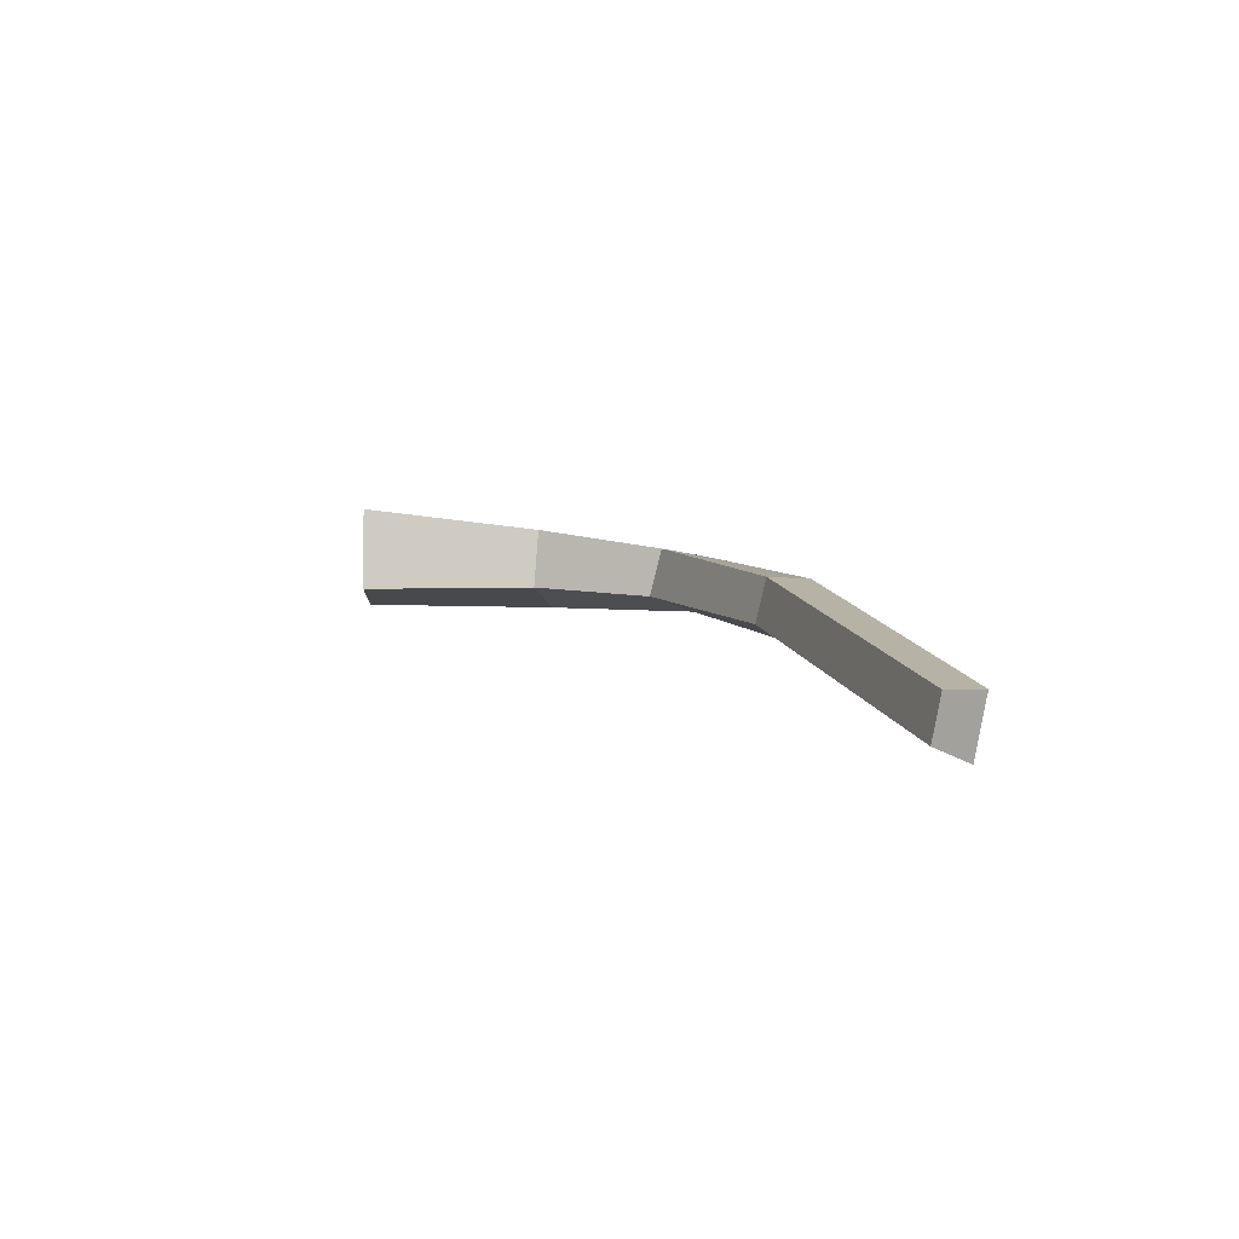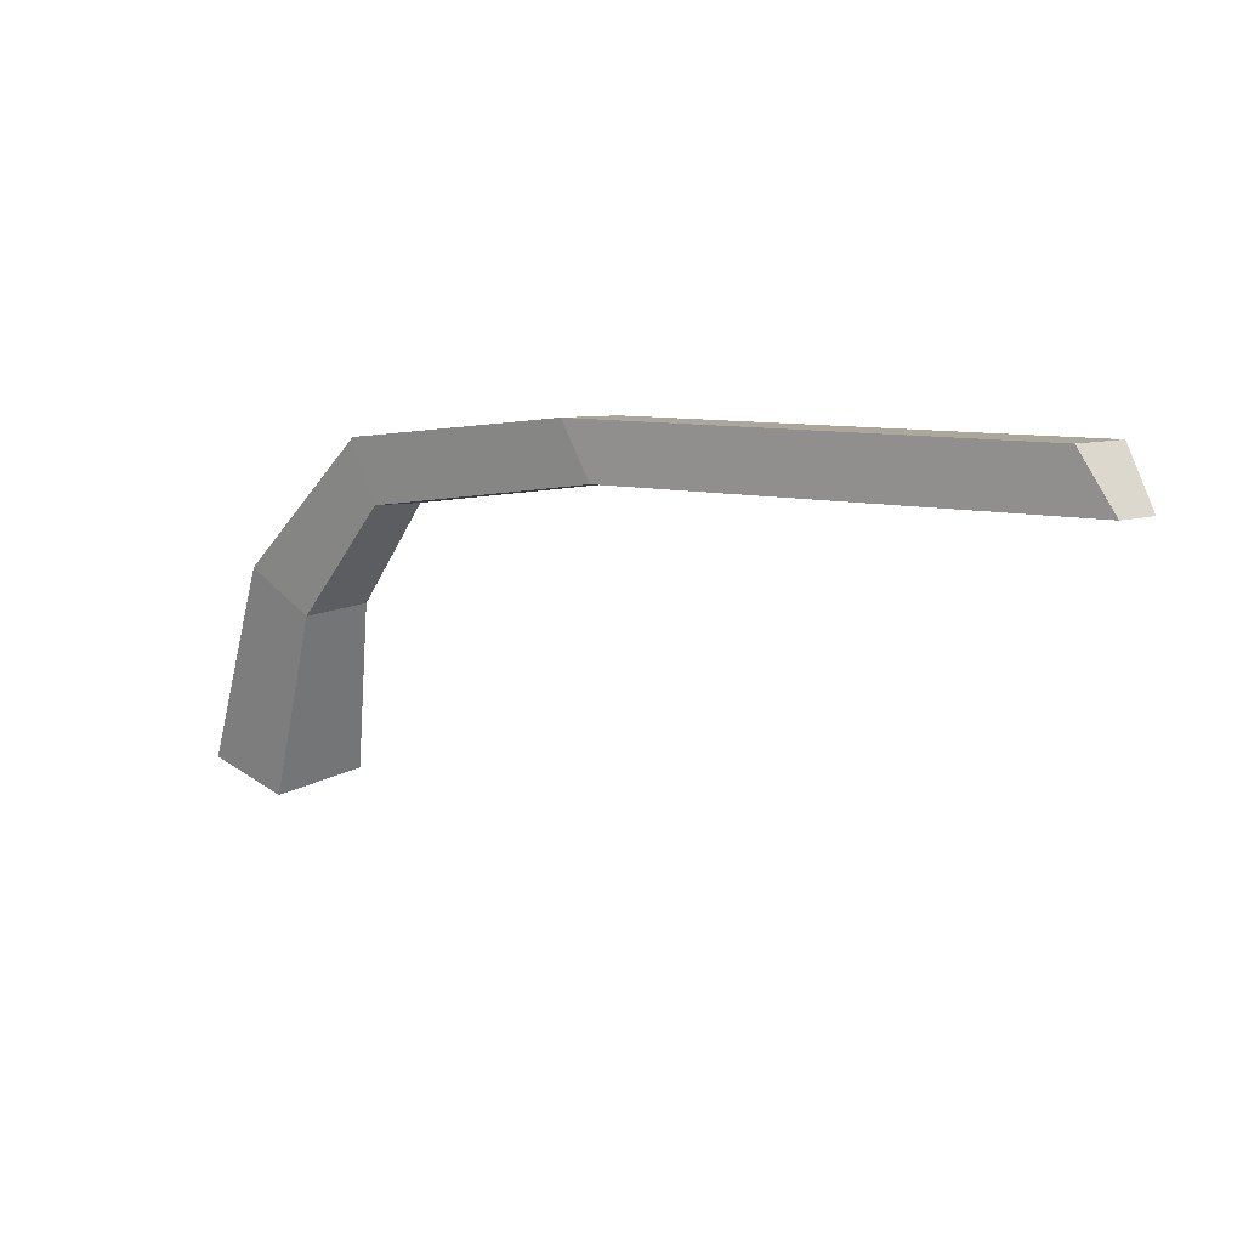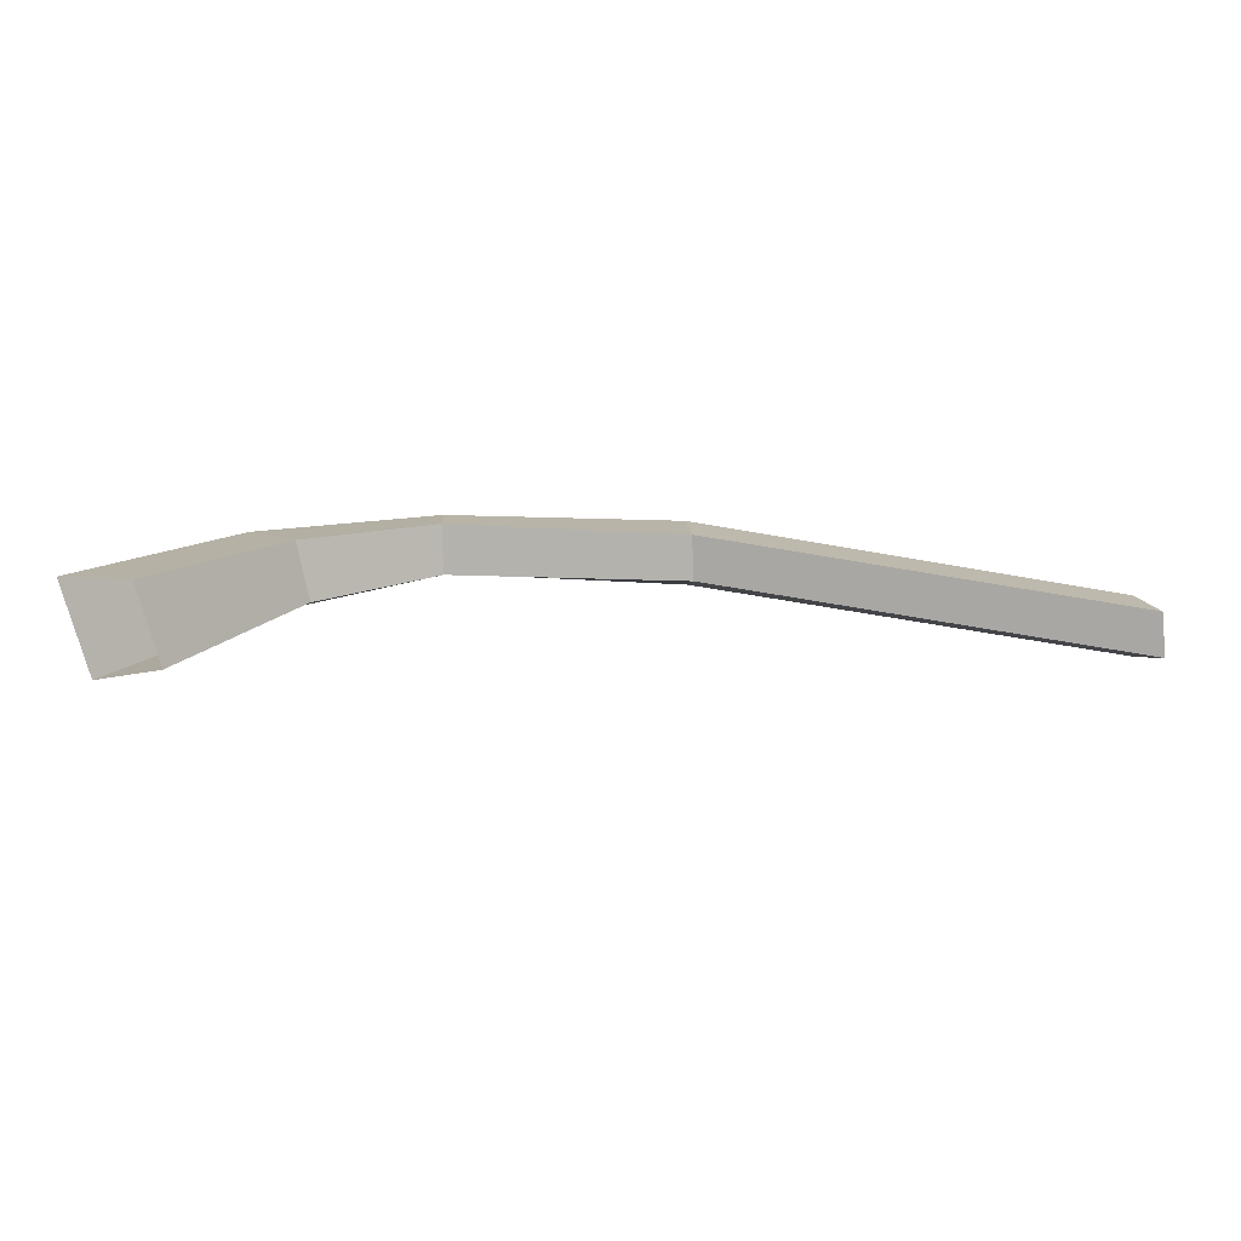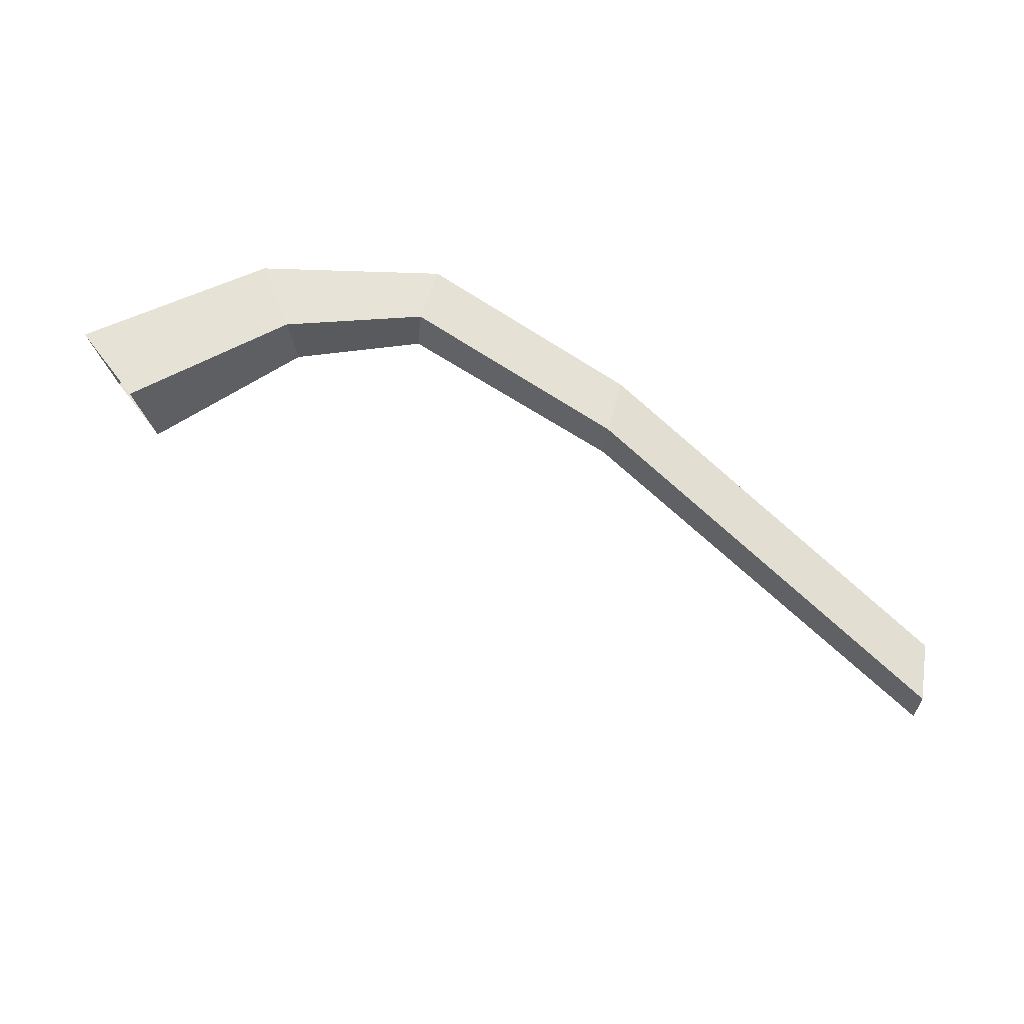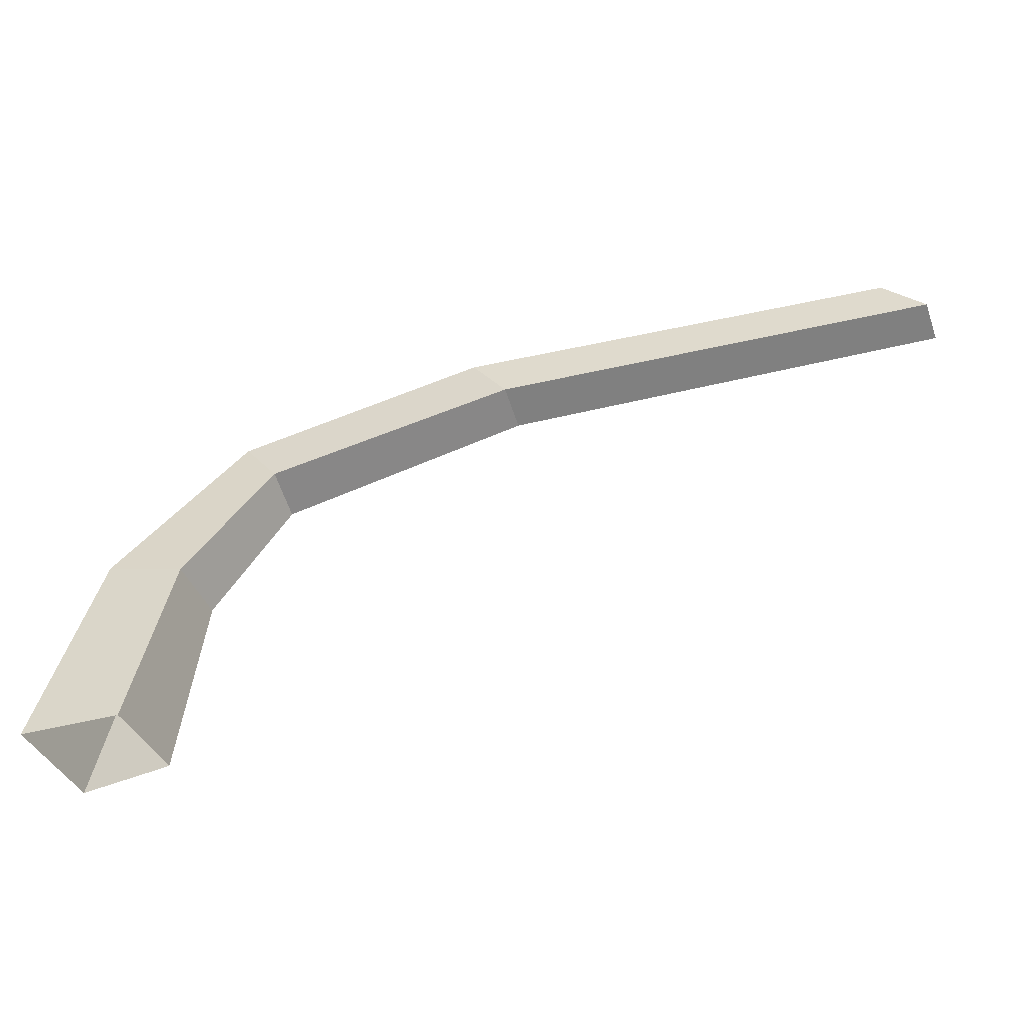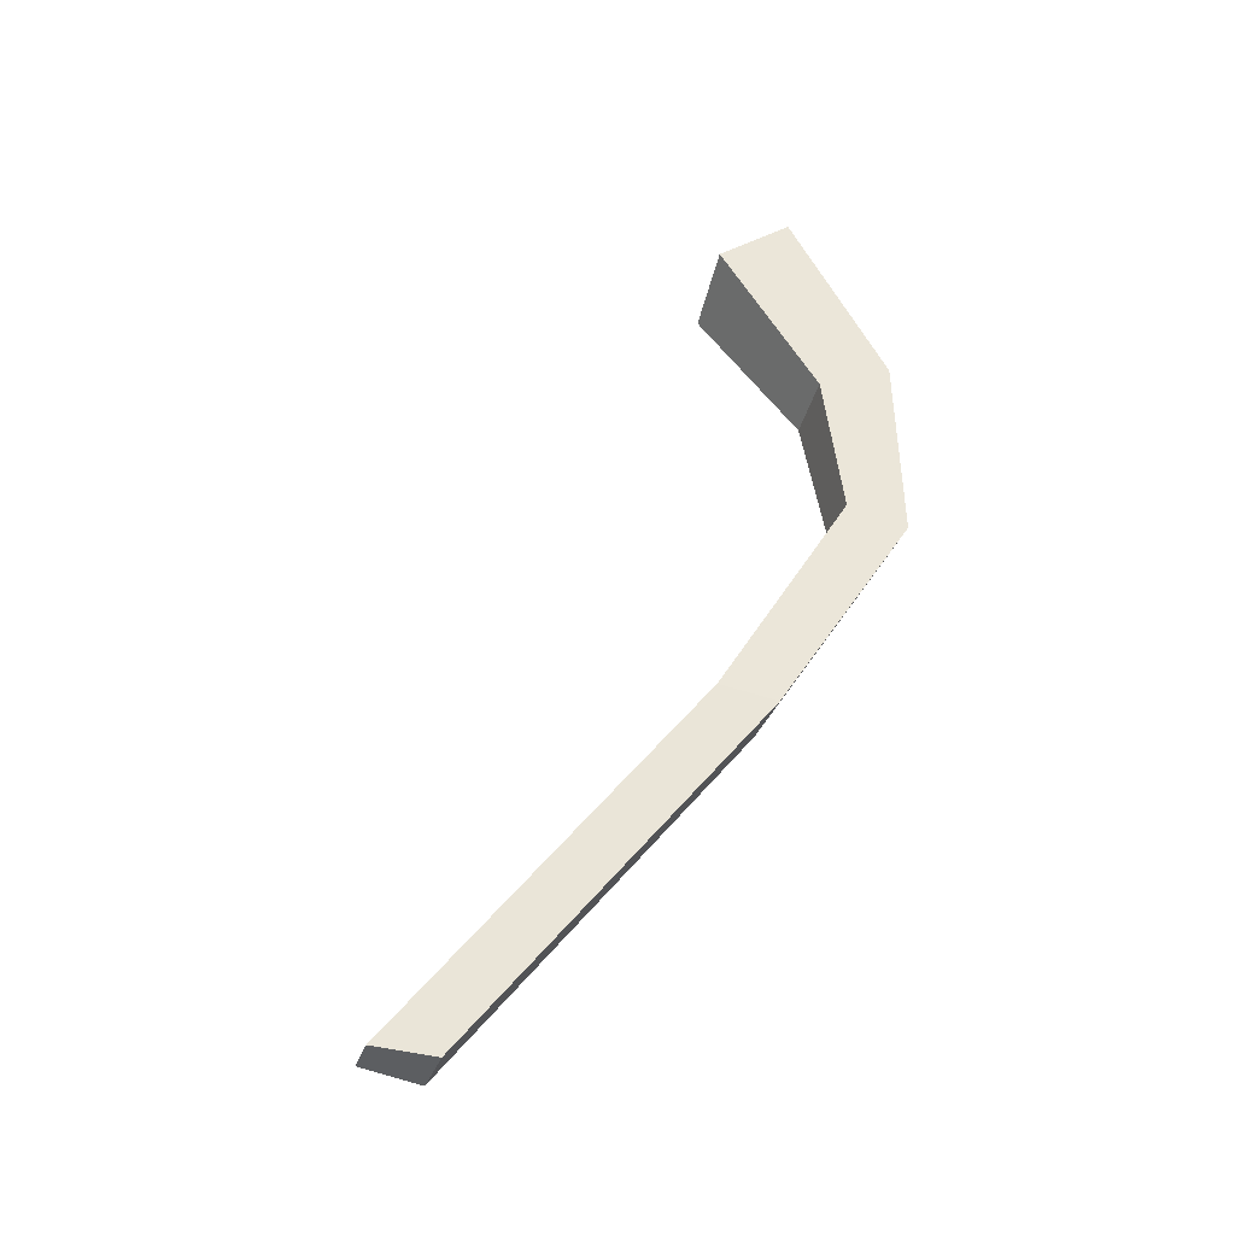
<metadata>
{"format":"obj","ext":"obj","renderer":"f3d","projection":"perspective","resolution":1024,"background":"white","views":[{"elev":10.4,"azim":88.0,"up":"+Z"},{"elev":27.0,"azim":36.2,"up":"+Y"},{"elev":23.8,"azim":31.5,"up":"+Z"},{"elev":75.3,"azim":52.6,"up":"+Z"},{"elev":-42.7,"azim":7.0,"up":"+Y"},{"elev":52.4,"azim":140.6,"up":"+Z"}]}
</metadata>
<code>
g Palm_Tree_crk_m_04_Collider
v -0.05981 -0 -0.1604
v -0.1509 -0 0.12
v 0.1246 0 0.1715
v 0.2016 0 -0.06549
v 0.2158 0.5389 0.117
v 0.2686 0.5244 -0.05263
v -0.003962 0.5995 0.07581
v 0.06669 0.5801 -0.1509
v 0.4483 0.9032 0.09205
v 0.4748 0.8671 -0.04675
v 0.349 1.046 0.05183
v 0.3801 1.004 -0.1107
v 1.127 1.145 0.117
v 1.152 1.114 -0.006421
v 1.03 1.276 0.09483
v 1.065 1.233 -0.07891
v 2.393 1.386 0.08324
v 2.419 1.36 -0.03246
v 2.272 1.509 0.05699
v 2.308 1.473 -0.101
f 11 12 8 7
f 3 5 7 2
f 1 8 6 4
f 4 6 5 3
f 6 10 9 5
f 15 16 12 11
f 8 12 10 6
f 5 9 11 7
f 10 14 13 9
f 19 20 16 15
f 12 16 14 10
f 9 13 15 11
f 14 18 17 13
f 16 20 18 14
f 13 17 19 15
f 18 20 19 17
f 2 7 8 1

</code>
